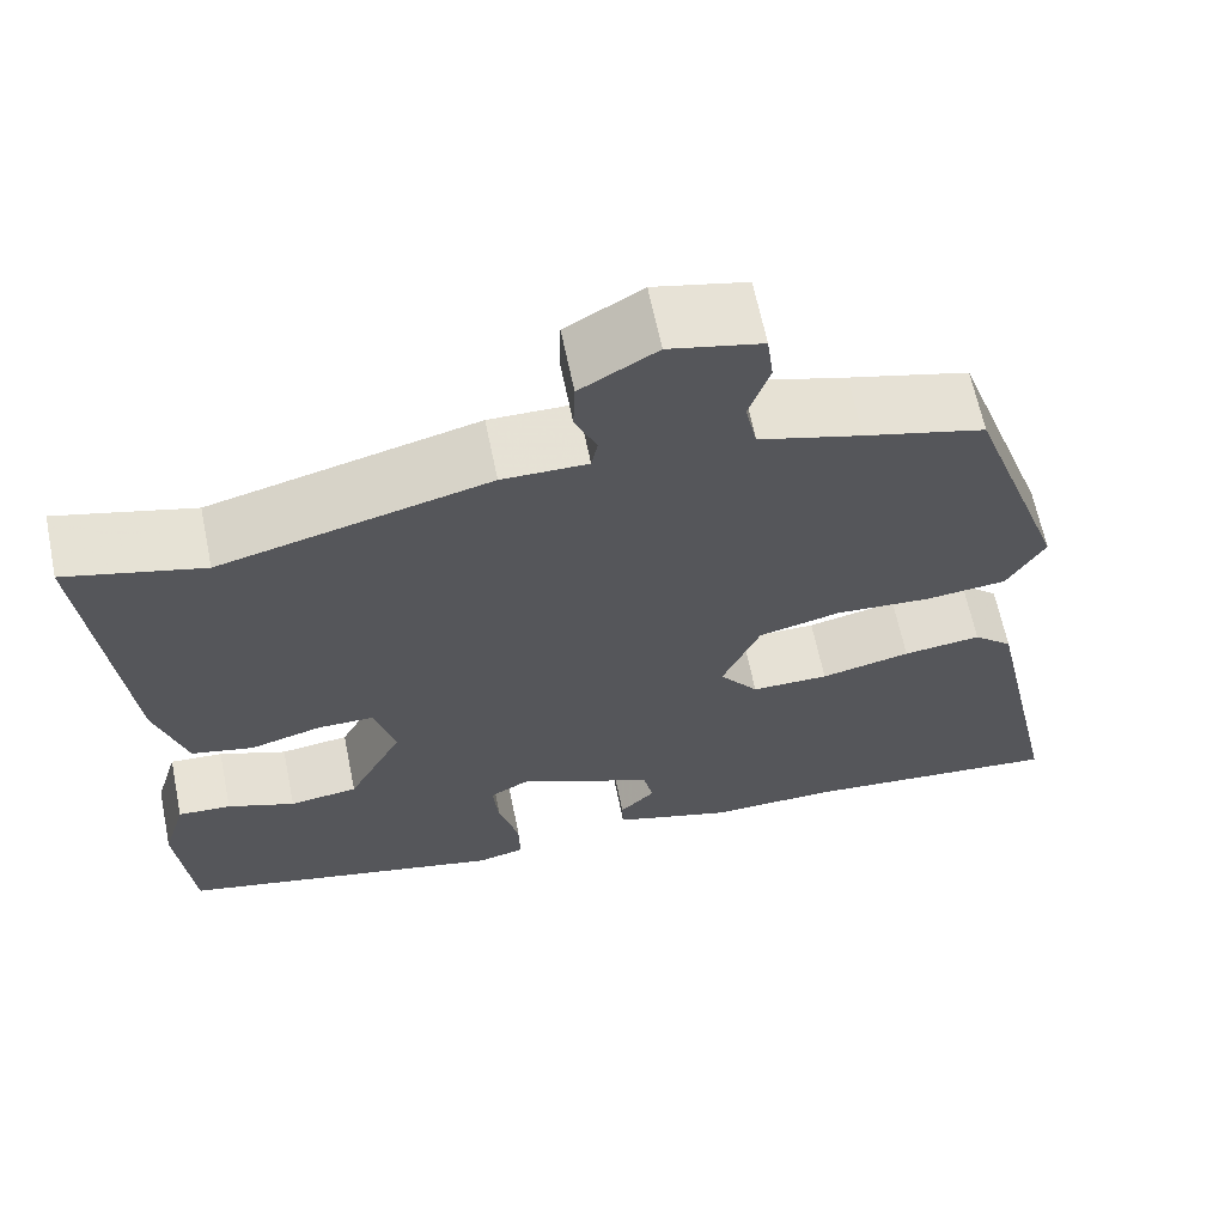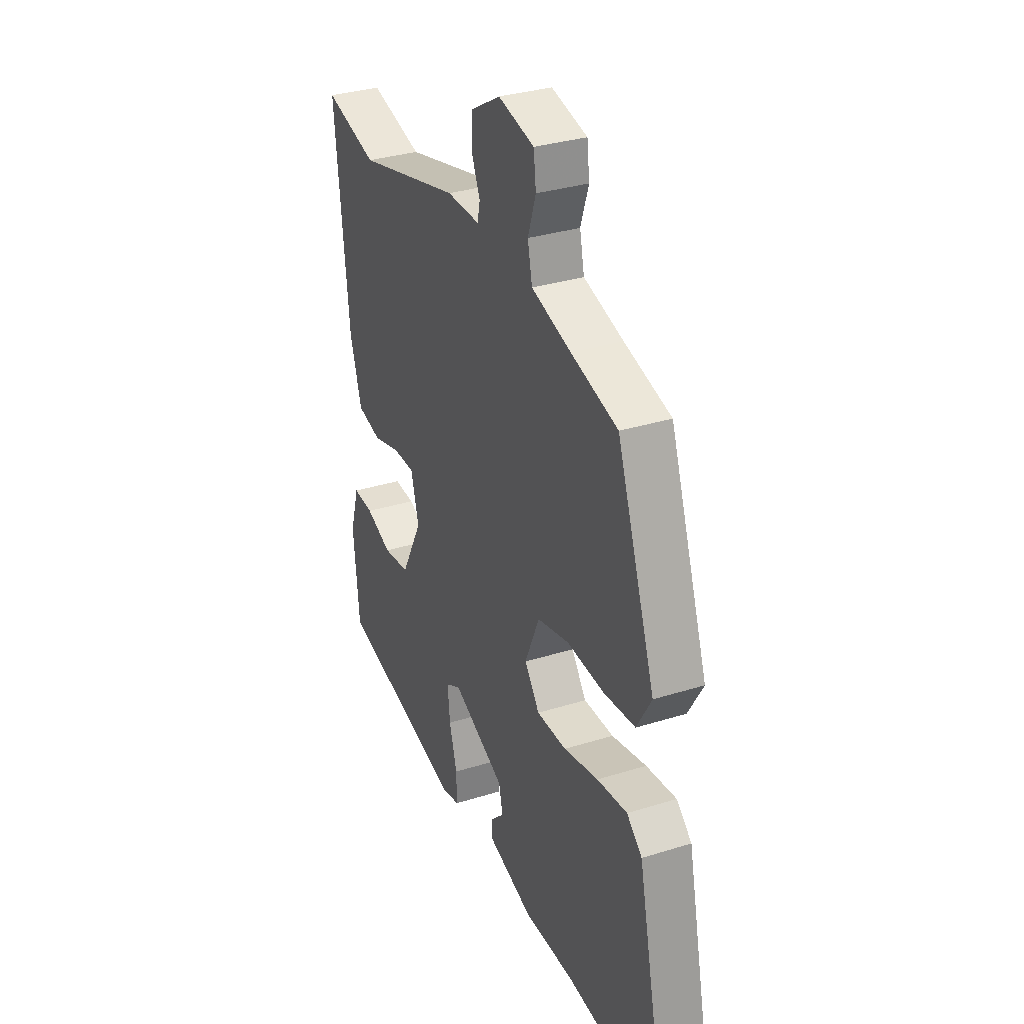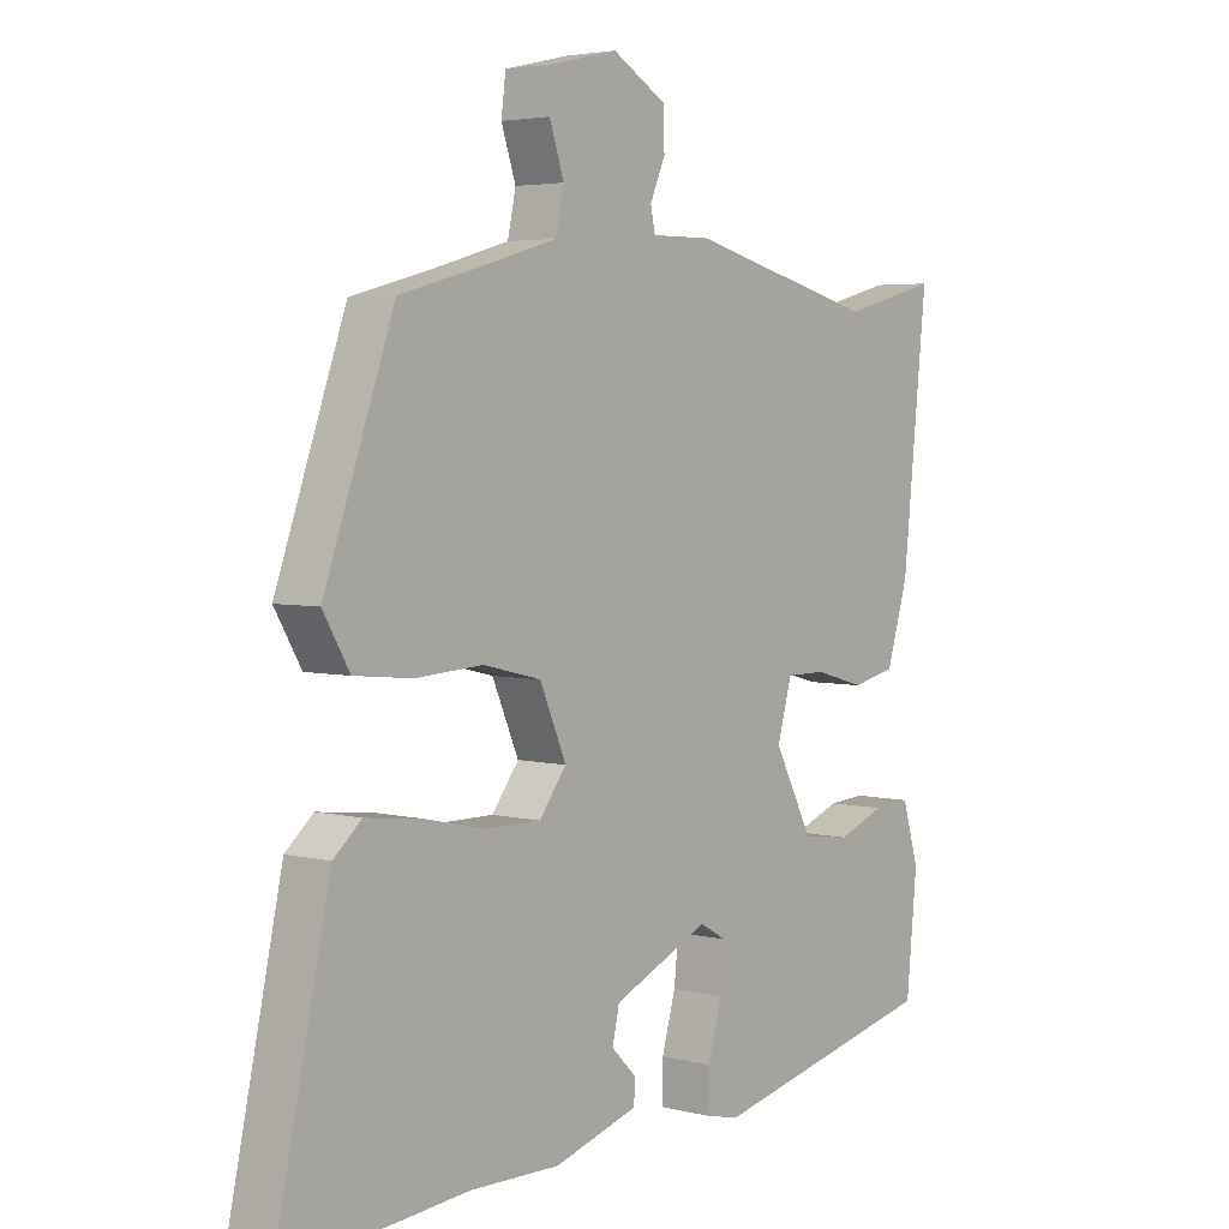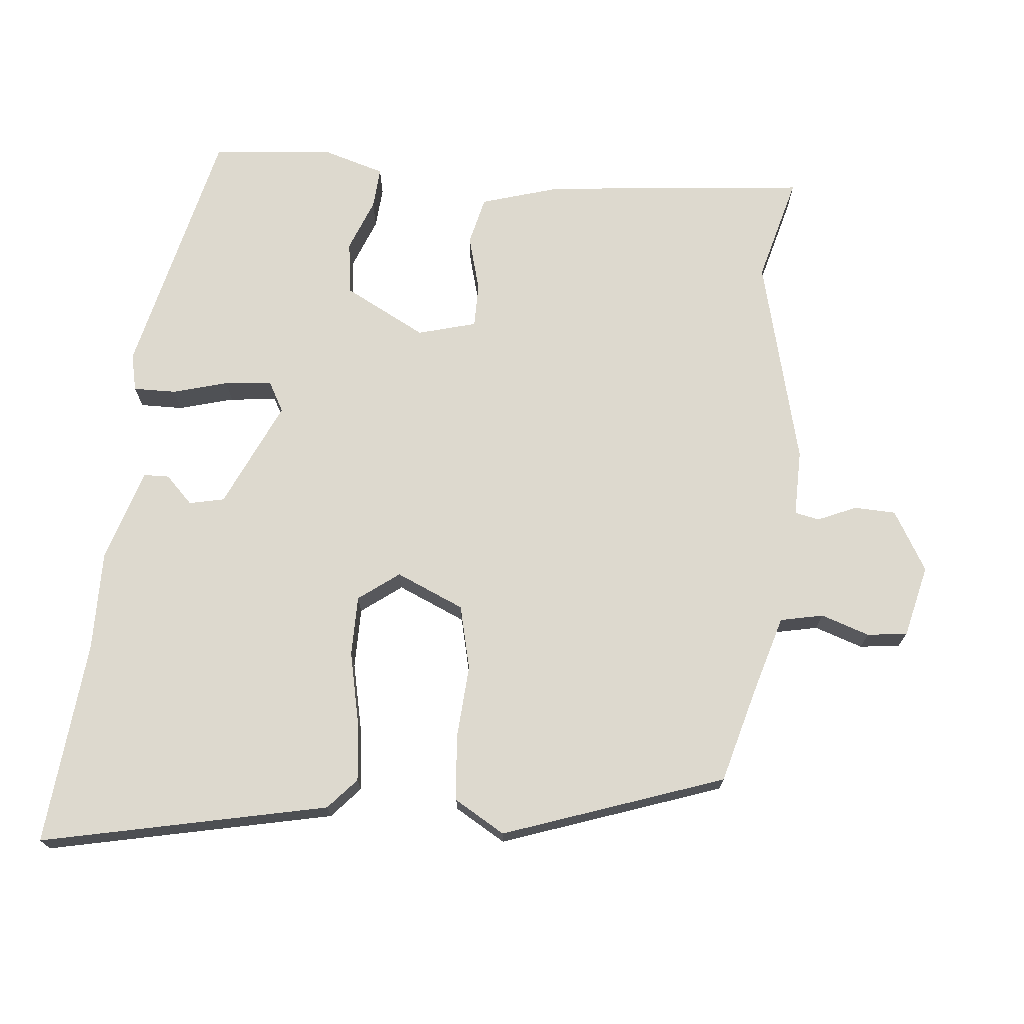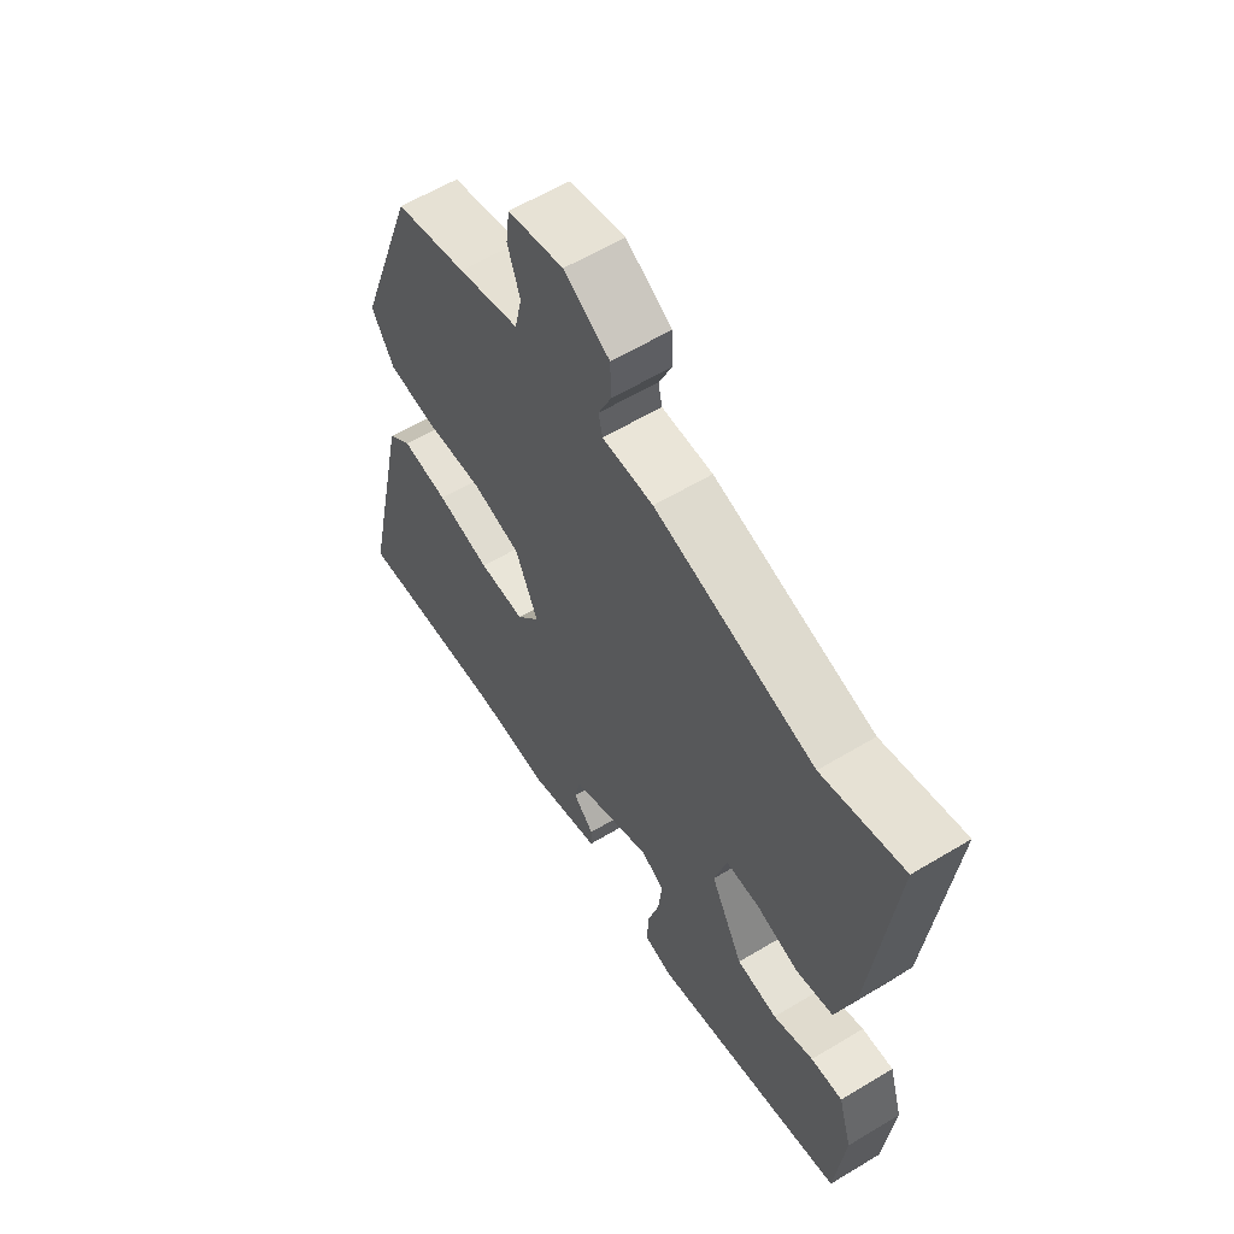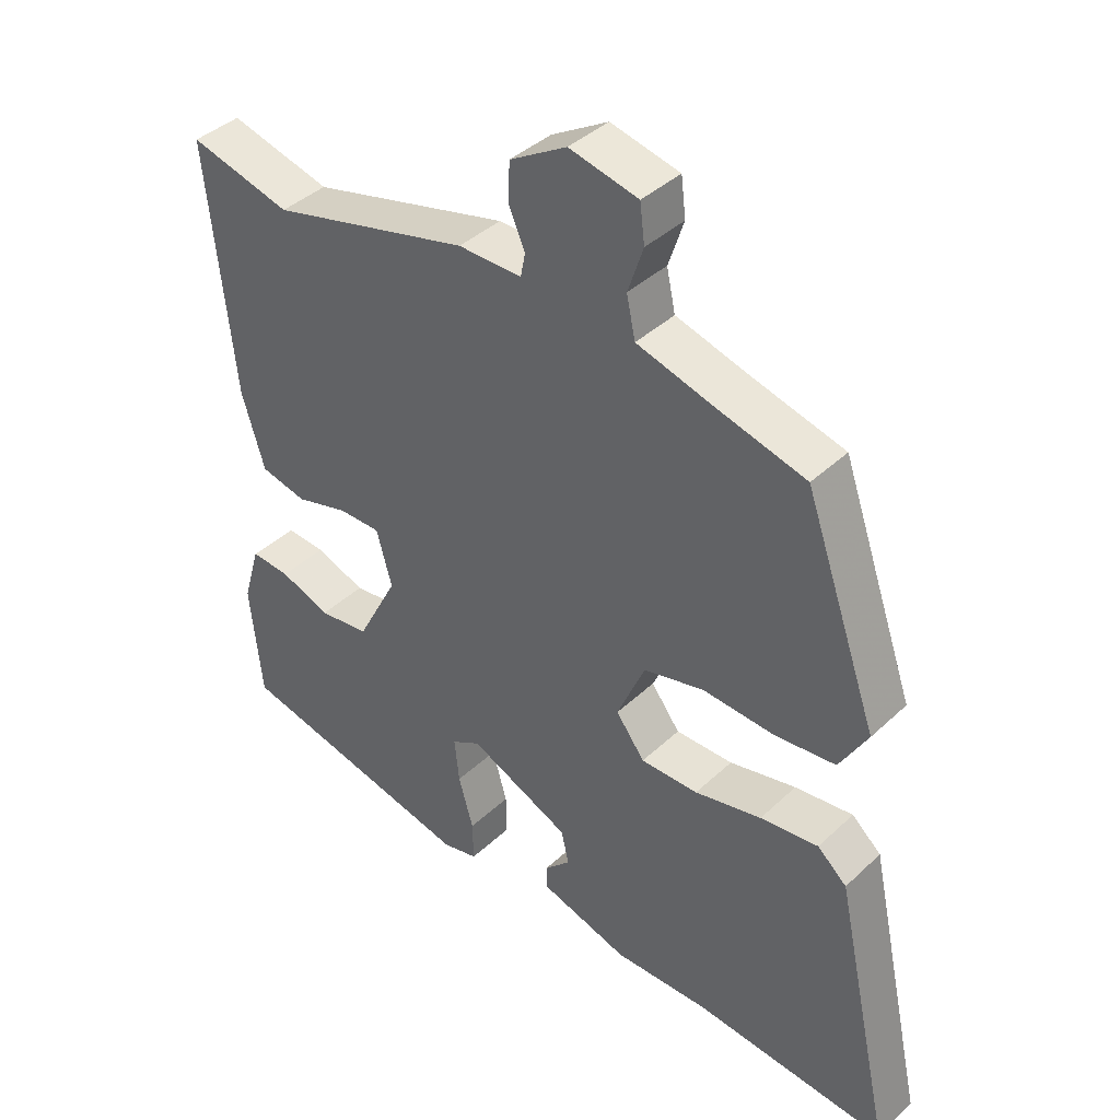
<metadata>
{"format":"obj","ext":"obj","renderer":"f3d","projection":"perspective","resolution":1024,"background":"white","views":[{"elev":64.4,"azim":168.4,"up":"+Z"},{"elev":32.5,"azim":-113.6,"up":"+Z"},{"elev":3.9,"azim":-50.2,"up":"+Z"},{"elev":71.8,"azim":-84.4,"up":"+Y"},{"elev":59.7,"azim":58.3,"up":"+Z"},{"elev":40.1,"azim":-138.9,"up":"+Z"}]}
</metadata>
<code>
v -0.31 0.07 -0.482
v -0.602 0.07 -0.509
v -0.514 0.07 -0.103
v -0.47 0.07 -0.064
v -0.383 0.07 -0.074
v -0.283 0.07 -0.096
v -0.197 0.07 -0.096
v -0.154 0.07 -0.039
v -0.196 0.07 0.058
v -0.287 0.07 0.08
v -0.394 0.07 0.073
v -0.485 0.07 0.082
v -0.527 0.07 0.154
v -0.417 0.07 0.466
v -0.283 0.07 0.502
v -0.169 0.07 0.535
v -0.156 0.07 0.596
v -0.179 0.07 0.665
v -0.172 0.07 0.722
v -0.069 0.07 0.746
v 0.016 0.07 0.696
v 0.018 0.07 0.637
v -0.006 0.07 0.582
v 0.001 0.07 0.547
v 0.096 0.07 0.548
v 0.394 0.07 0.472
v 0.546 0.07 0.512
v 0.507 0.07 0.137
v 0.473 0.07 0.025
v 0.404 0.07 0.009
v 0.325 0.07 0.031
v 0.262 0.07 0.031
v 0.239 0.07 -0.052
v 0.3 0.07 -0.169
v 0.376 0.07 -0.179
v 0.451 0.07 -0.15
v 0.51 0.07 -0.146
v 0.536 0.07 -0.234
v 0.519 0.07 -0.407
v 0.156 0.07 -0.491
v 0.103 0.07 -0.479
v 0.104 0.07 -0.418
v 0.126 0.07 -0.34
v 0.133 0.07 -0.273
v 0.09 0.07 -0.249
v -0.062 0.07 -0.318
v -0.073 0.07 -0.368
v -0.034 0.07 -0.407
v -0.035 0.07 -0.443
v -0.168 0.07 -0.484
v -0.31 0 -0.482
v -0.602 0 -0.509
v -0.514 0 -0.103
v -0.47 0 -0.064
v -0.383 0 -0.074
v -0.283 0 -0.096
v -0.197 0 -0.096
v -0.154 0 -0.039
v -0.196 0 0.058
v -0.287 0 0.08
v -0.394 0 0.073
v -0.485 0 0.082
v -0.527 0 0.154
v -0.417 0 0.466
v -0.283 0 0.502
v -0.169 0 0.535
v -0.156 0 0.596
v -0.179 0 0.665
v -0.172 0 0.722
v -0.069 0 0.746
v 0.016 0 0.696
v 0.018 0 0.637
v -0.006 0 0.582
v 0.001 0 0.547
v 0.096 0 0.548
v 0.394 0 0.472
v 0.546 0 0.512
v 0.507 0 0.137
v 0.473 0 0.025
v 0.404 0 0.009
v 0.325 0 0.031
v 0.262 0 0.031
v 0.239 0 -0.052
v 0.3 0 -0.169
v 0.376 0 -0.179
v 0.451 0 -0.15
v 0.51 0 -0.146
v 0.536 0 -0.234
v 0.519 0 -0.407
v 0.156 0 -0.491
v 0.103 0 -0.479
v 0.104 0 -0.418
v 0.126 0 -0.34
v 0.133 0 -0.273
v 0.09 0 -0.249
v -0.062 0 -0.318
v -0.073 0 -0.368
v -0.034 0 -0.407
v -0.035 0 -0.443
v -0.168 0 -0.484
f 49 50 1
f 48 49 1
f 47 48 1
f 4 5 6
f 3 4 6
f 2 3 6
f 1 2 6
f 47 1 6
f 46 47 6
f 45 46 6 7
f 41 42 43
f 40 41 43
f 39 40 43
f 38 39 43
f 37 38 43
f 36 37 43
f 35 36 43
f 34 35 43 44
f 33 34 44 45
f 29 30 31
f 28 29 31
f 27 28 31
f 26 27 31
f 26 31 32
f 25 26 32
f 24 25 32
f 21 22 23
f 20 21 23
f 19 20 23
f 18 19 23
f 17 18 23
f 16 17 23 24
f 32 33 45
f 24 32 45
f 16 24 45
f 15 16 45
f 13 14 15
f 12 13 15
f 11 12 15
f 10 11 15
f 45 7 8
f 45 8 9
f 15 45 9
f 9 10 15
f 51 100 99
f 51 99 98
f 51 98 97
f 56 55 54
f 56 54 53
f 56 53 52
f 56 52 51
f 56 51 97
f 56 97 96
f 57 56 96 95
f 93 92 91
f 93 91 90
f 93 90 89
f 93 89 88
f 93 88 87
f 93 87 86
f 93 86 85
f 94 93 85 84
f 95 94 84 83
f 81 80 79
f 81 79 78
f 81 78 77
f 81 77 76
f 82 81 76
f 82 76 75
f 82 75 74
f 73 72 71
f 73 71 70
f 73 70 69
f 73 69 68
f 73 68 67
f 74 73 67 66
f 95 83 82
f 95 82 74
f 95 74 66
f 95 66 65
f 65 64 63
f 65 63 62
f 65 62 61
f 65 61 60
f 58 57 95
f 59 58 95
f 59 95 65
f 65 60 59
f 1 51 52 2
f 2 52 53 3
f 3 53 54 4
f 4 54 55 5
f 5 55 56 6
f 6 56 57 7
f 7 57 58 8
f 8 58 59 9
f 9 59 60 10
f 10 60 61 11
f 11 61 62 12
f 12 62 63 13
f 13 63 64 14
f 14 64 65 15
f 15 65 66 16
f 16 66 67 17
f 17 67 68 18
f 18 68 69 19
f 19 69 70 20
f 20 70 71 21
f 21 71 72 22
f 22 72 73 23
f 23 73 74 24
f 24 74 75 25
f 25 75 76 26
f 26 76 77 27
f 27 77 78 28
f 28 78 79 29
f 29 79 80 30
f 30 80 81 31
f 31 81 82 32
f 32 82 83 33
f 33 83 84 34
f 34 84 85 35
f 35 85 86 36
f 36 86 87 37
f 37 87 88 38
f 38 88 89 39
f 39 89 90 40
f 40 90 91 41
f 41 91 92 42
f 42 92 93 43
f 43 93 94 44
f 44 94 95 45
f 45 95 96 46
f 46 96 97 47
f 47 97 98 48
f 48 98 99 49
f 49 99 100 50
f 50 100 51 1

</code>
